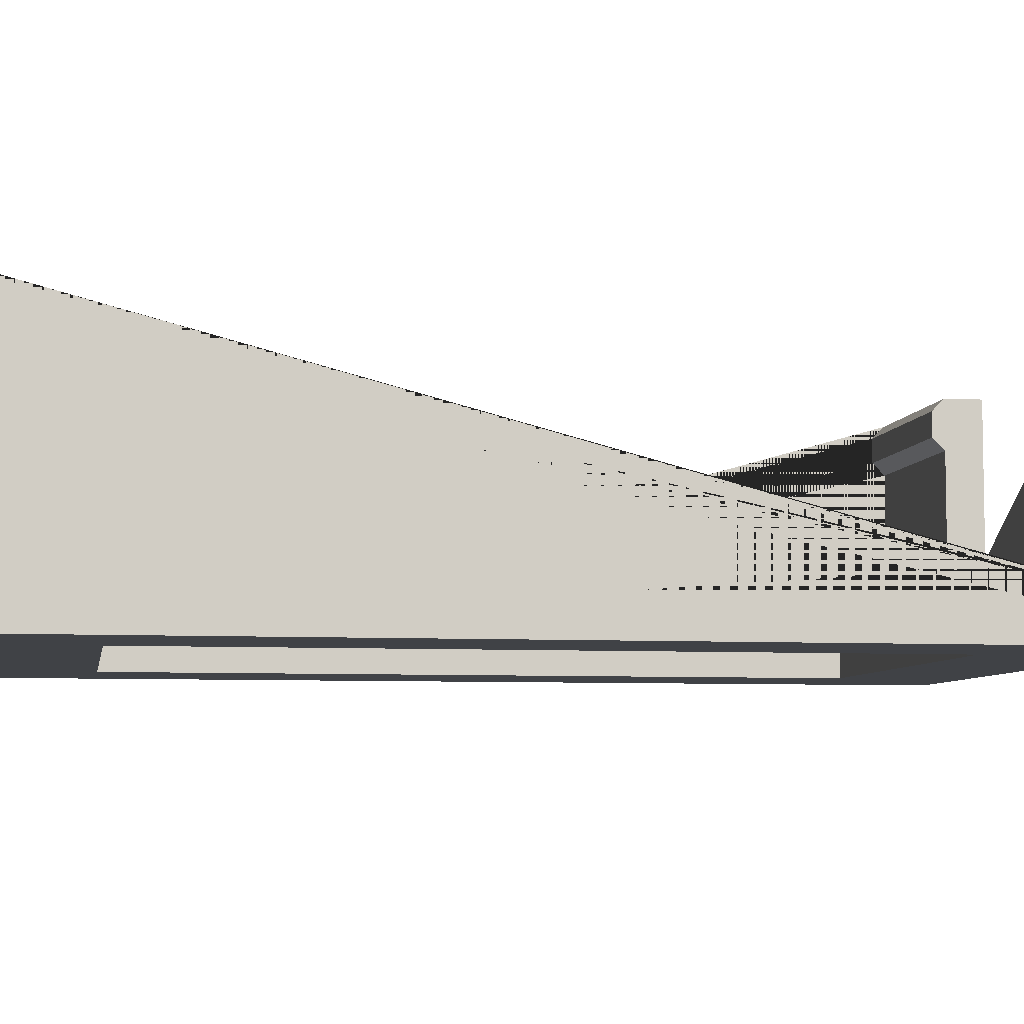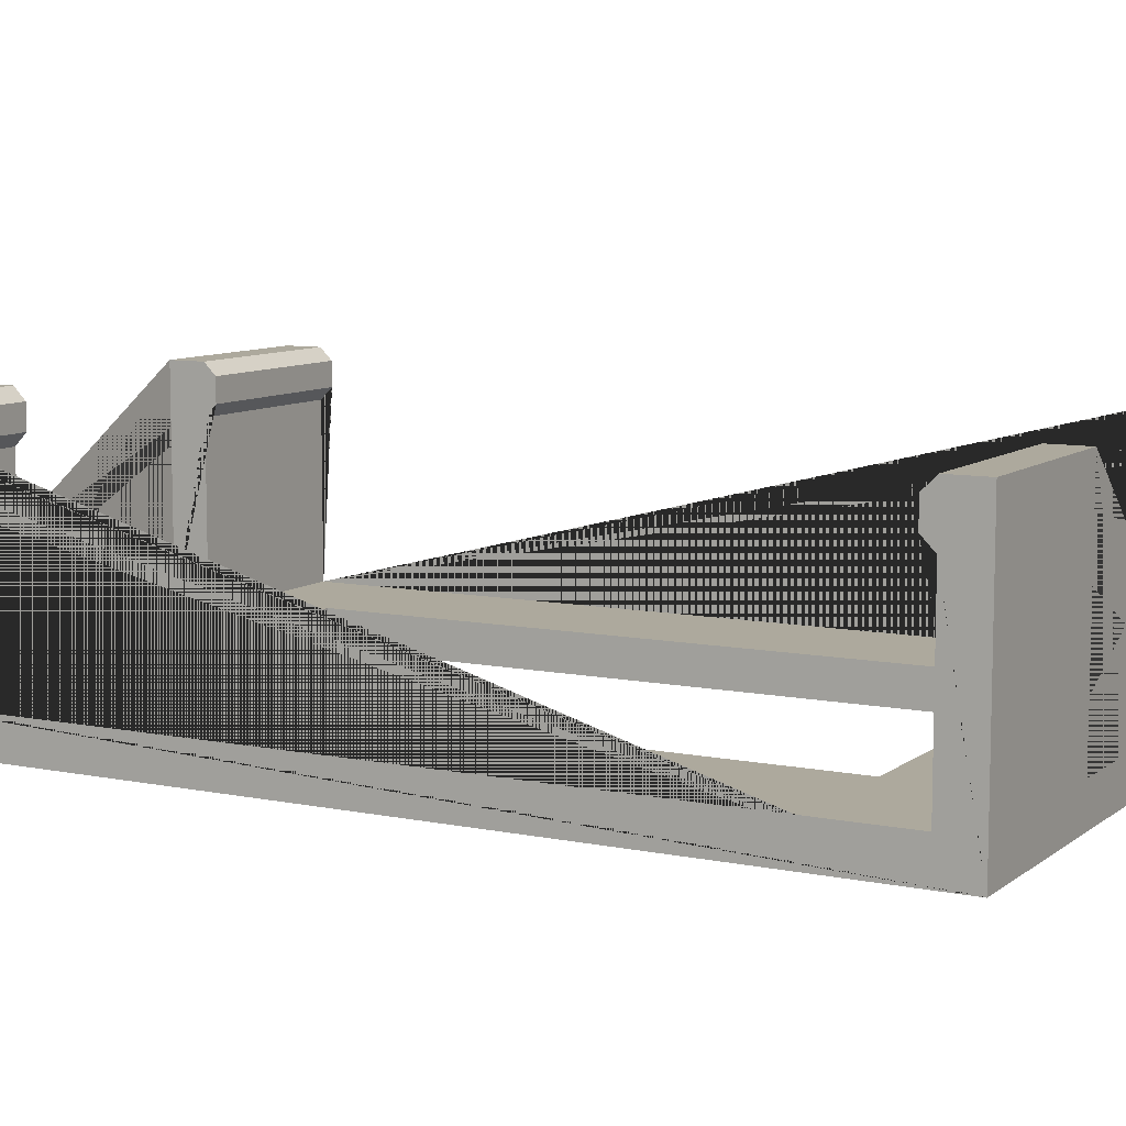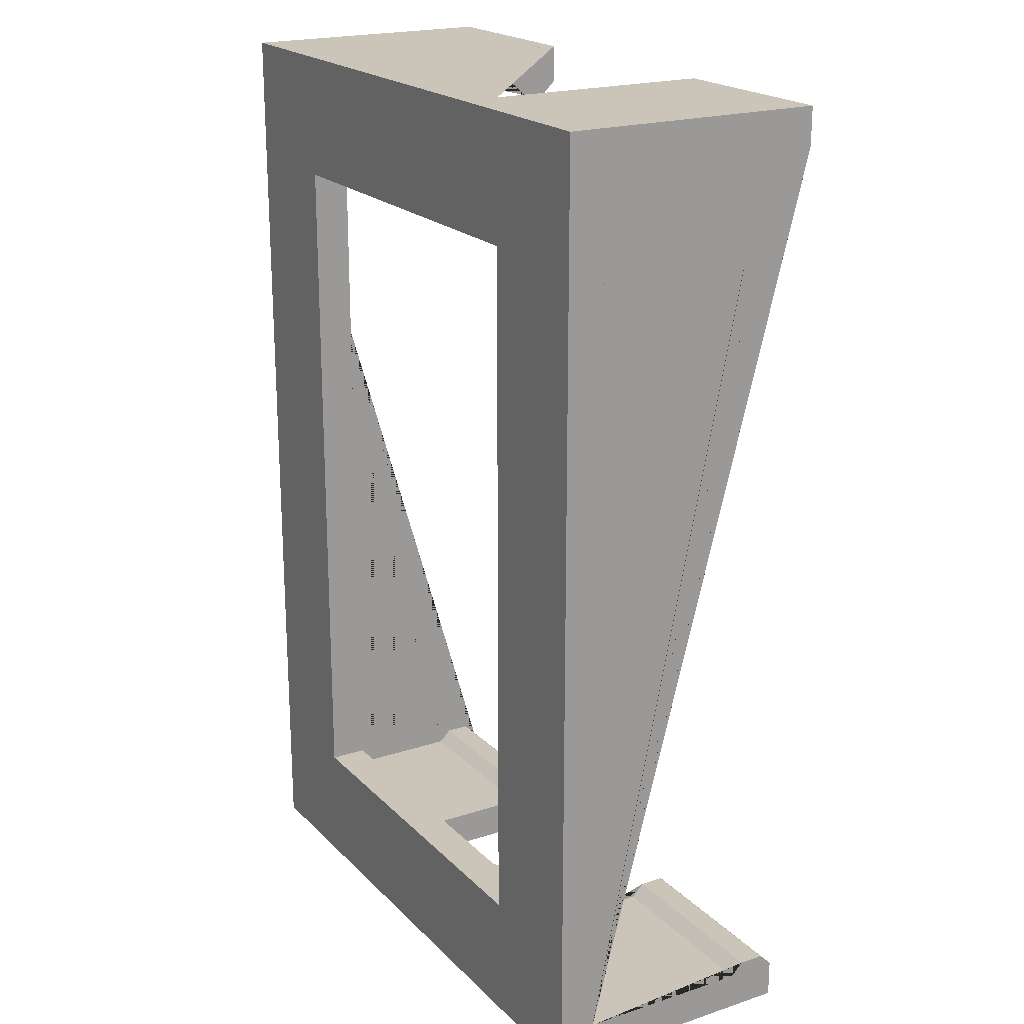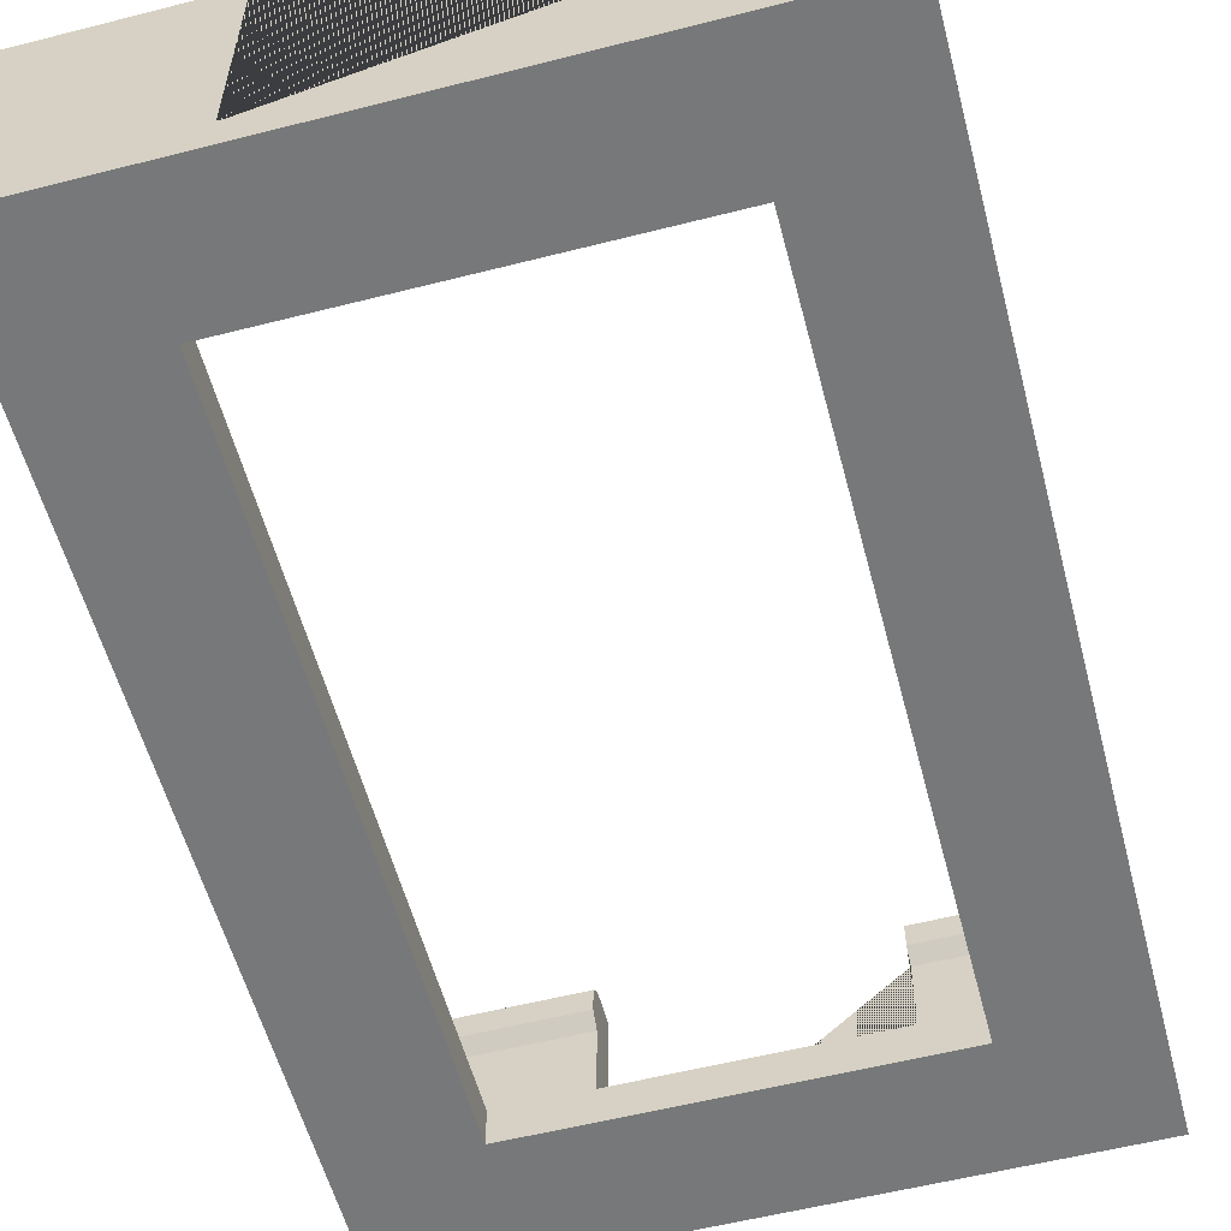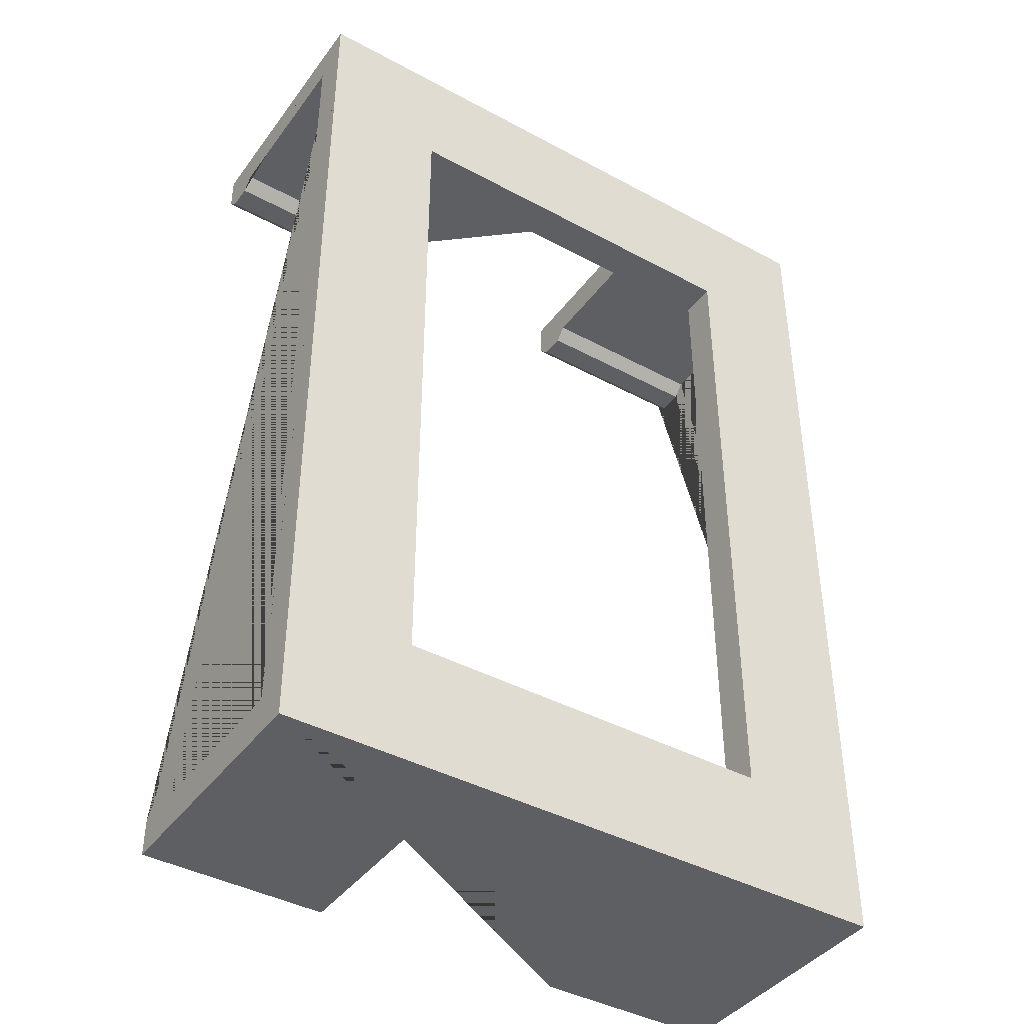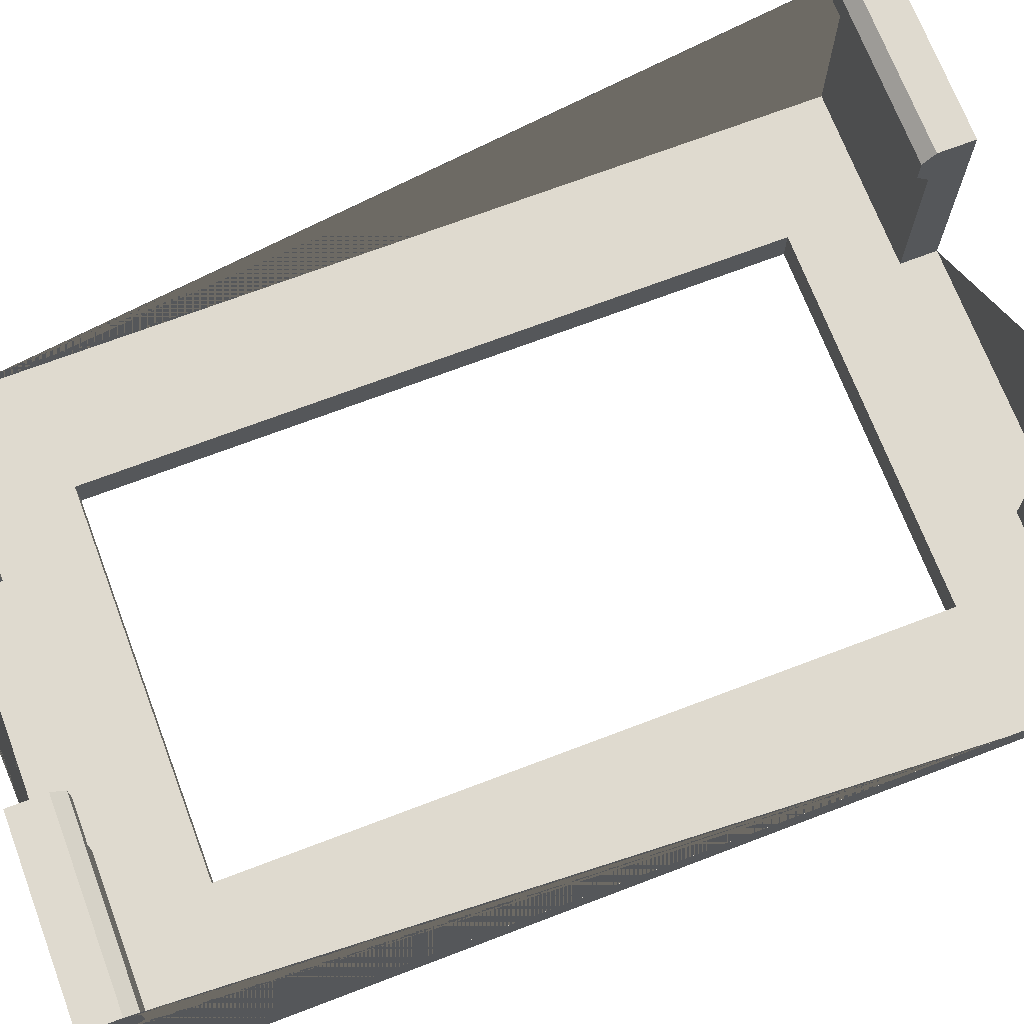
<metadata>
{"format":"obj","ext":"obj","renderer":"f3d","projection":"perspective","resolution":1024,"background":"white","views":[{"elev":-6.5,"azim":-99.6,"up":"+Z"},{"elev":8.8,"azim":118.8,"up":"+Z"},{"elev":20.5,"azim":-120.7,"up":"+Y"},{"elev":-57.3,"azim":14.8,"up":"+Z"},{"elev":-41.4,"azim":146.8,"up":"+Y"},{"elev":70.8,"azim":69.2,"up":"+Z"}]}
</metadata>
<code>
g Mesh1 Group1 Model
v 25.5 38 1.37e-11
v 25.5 38 10.5
v 25.5 36.5 10.5
v 25.5 36 10
v 25.5 36 9
v 25.5 36.5 8.5
v 25.5 36.5 1.5
v 25.5 1.5 1.5
v 25.5 1.5 8.5
v 25.5 2 9
v 25.5 2 10
v 25.5 1.5 10.5
v 25.5 1.265e-12 10.5
v 25.5 1.624e-12 1.37e-11
f 1 2 3 4 5 6 7 8 9 10 11 12 13 14
v 7.5 38 1.5
v 18 38 1.5
v 18 38 10.5
v 1.692e-14 38 -4.23e-15
v -5.623e-12 38 10.5
v 7.5 38 10.5
f 15 16 17 2 1 18 19 20
v 18 36.5 1.5
f 15 21 16
v 7.5 36.5 1.5
f 22 21 15
v 5 33 1.5
f 23 21 22
v 20.5 33 1.5
f 24 21 23
f 24 7 21
f 7 24 8
v 20.5 5 1.5
f 25 8 24
v 18 1.5 1.5
f 8 25 26
v 5 5 1.5
f 26 25 27
v 20.5 5 1.101e-11
v 5 5 2.686e-12
f 28 29 27 25
v 1.692e-14 -4.718e-17 -0
f 28 30 29
f 28 14 30
f 14 28 1
v 20.5 33 1.101e-11
f 31 1 28
f 1 31 18
v 5 33 2.682e-12
f 18 31 32
f 32 31 24 23
f 31 28 25 24
f 29 32 23 27
f 29 30 32
f 18 32 30
v -0.0003926 1.5 1.5
v -7.896e-13 36.5 1.5
v -4.275e-12 36.5 8.5
v -4.816e-12 36 9
v -5.172e-12 36 10
v -5.623e-12 36.5 10.5
v -0.0003926 1.41e-15 10.5
v -0.0003926 1.5 10.5
v -0.0003926 2 10
v -0.0003926 2 9
v -0.0003926 1.5 8.5
f 33 34 35 36 37 38 19 18 30 39 40 41 42 43
f 33 27 34
v 7.5 1.5 1.5
f 44 27 33
f 26 27 44
v 7.5 1.624e-12 1.5
f 26 44 45
v 7.5 1.5 8.5
v 7.5 2 9
v 7.5 2 10
v 7.5 1.5 10.5
v 7.5 1.265e-12 10.5
f 45 44 46 47 48 49 50
f 33 43 46 44
f 43 42 47 46
f 41 48 47 42
f 41 40 49 48
f 40 39 50 49
v 18 1.41e-15 10.5
v 18 1.61e-16 1.5
f 14 13 51 52 45 50 39 30
v 18 1.5 10.5
f 53 51 13 12
v 18 1.5 8.5
v 18 2 10
v 18 2 9
f 54 26 52 51 53 55 56
f 26 54 9 8
f 54 56 10 9
f 55 11 10 56
f 55 53 12 11
f 45 52 26
f 23 34 27
f 23 22 34
v 7.5 36.5 8.5
f 22 57 35 34
v 7.5 36.5 10.5
v 7.5 36 10
v 7.5 36 9
f 57 22 15 20 58 59 60
f 58 20 19 38
f 59 58 38 37
f 59 37 36 60
f 57 60 36 35
v 18 36.5 8.5
f 7 6 61 21
v 18 36 9
f 6 5 62 61
v 18 36 10
f 4 63 62 5
v 18 36.5 10.5
f 4 3 64 63
f 3 2 17 64
f 16 21 61 62 63 64 17

</code>
